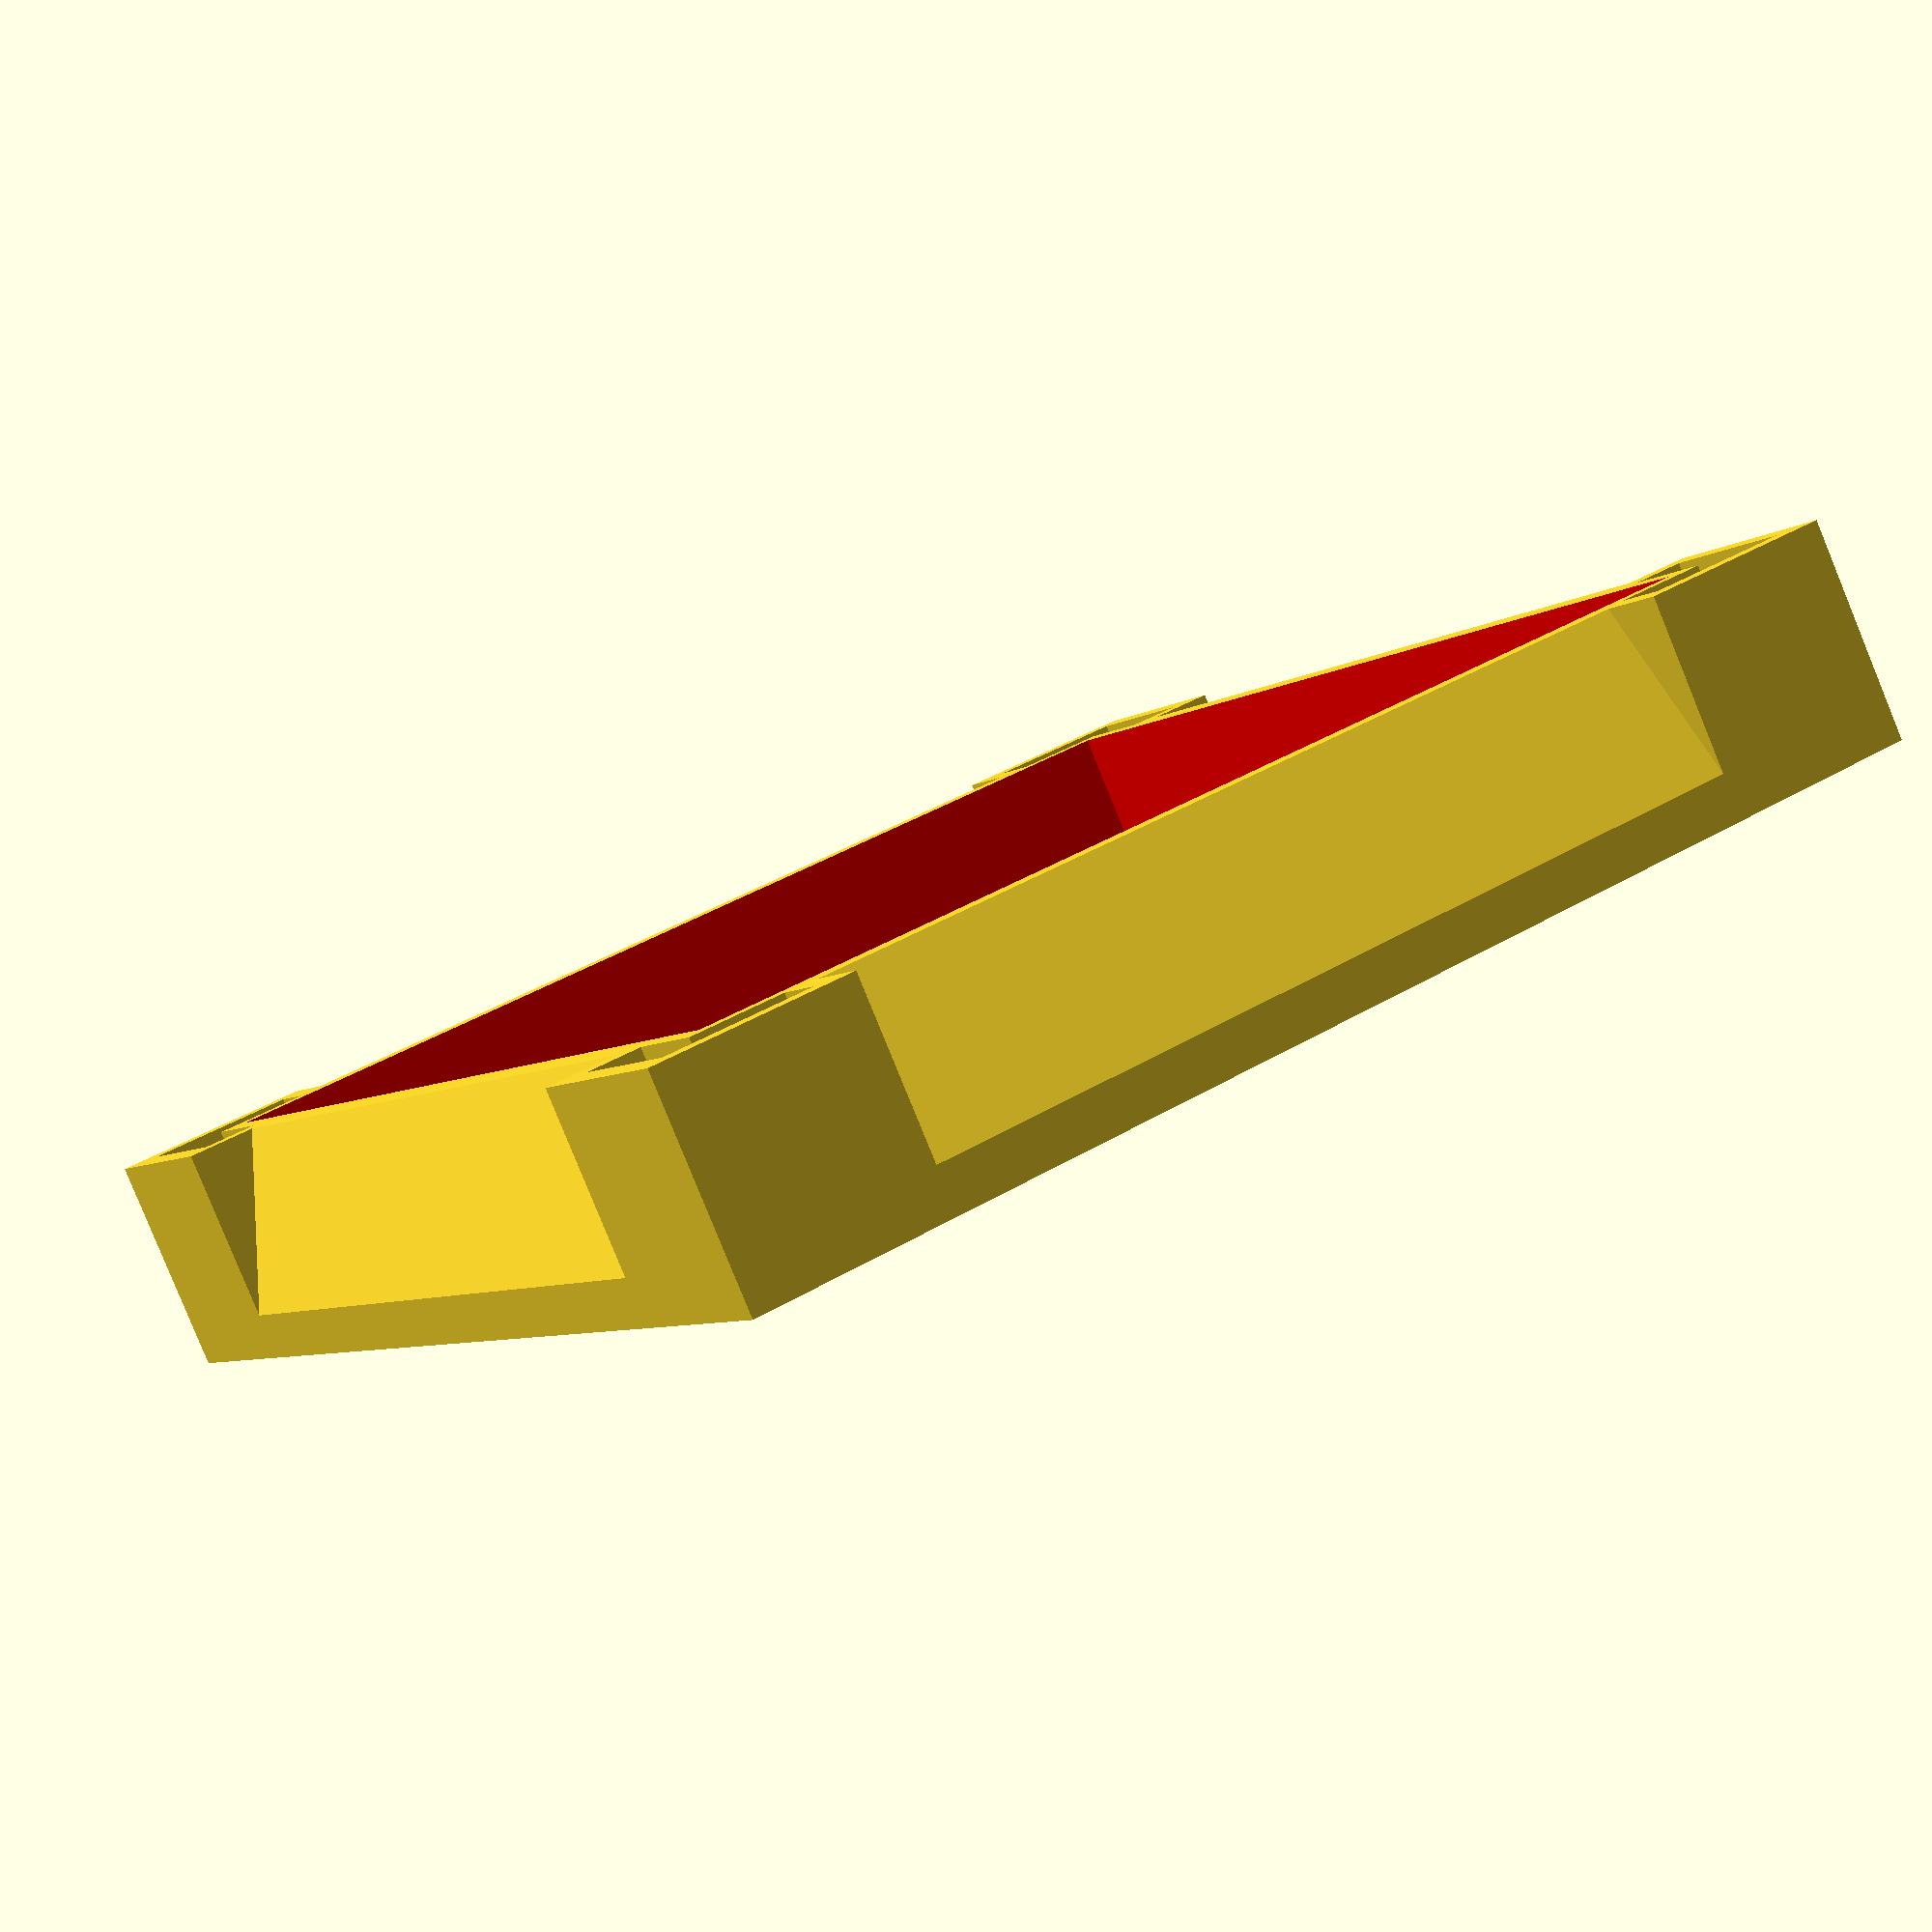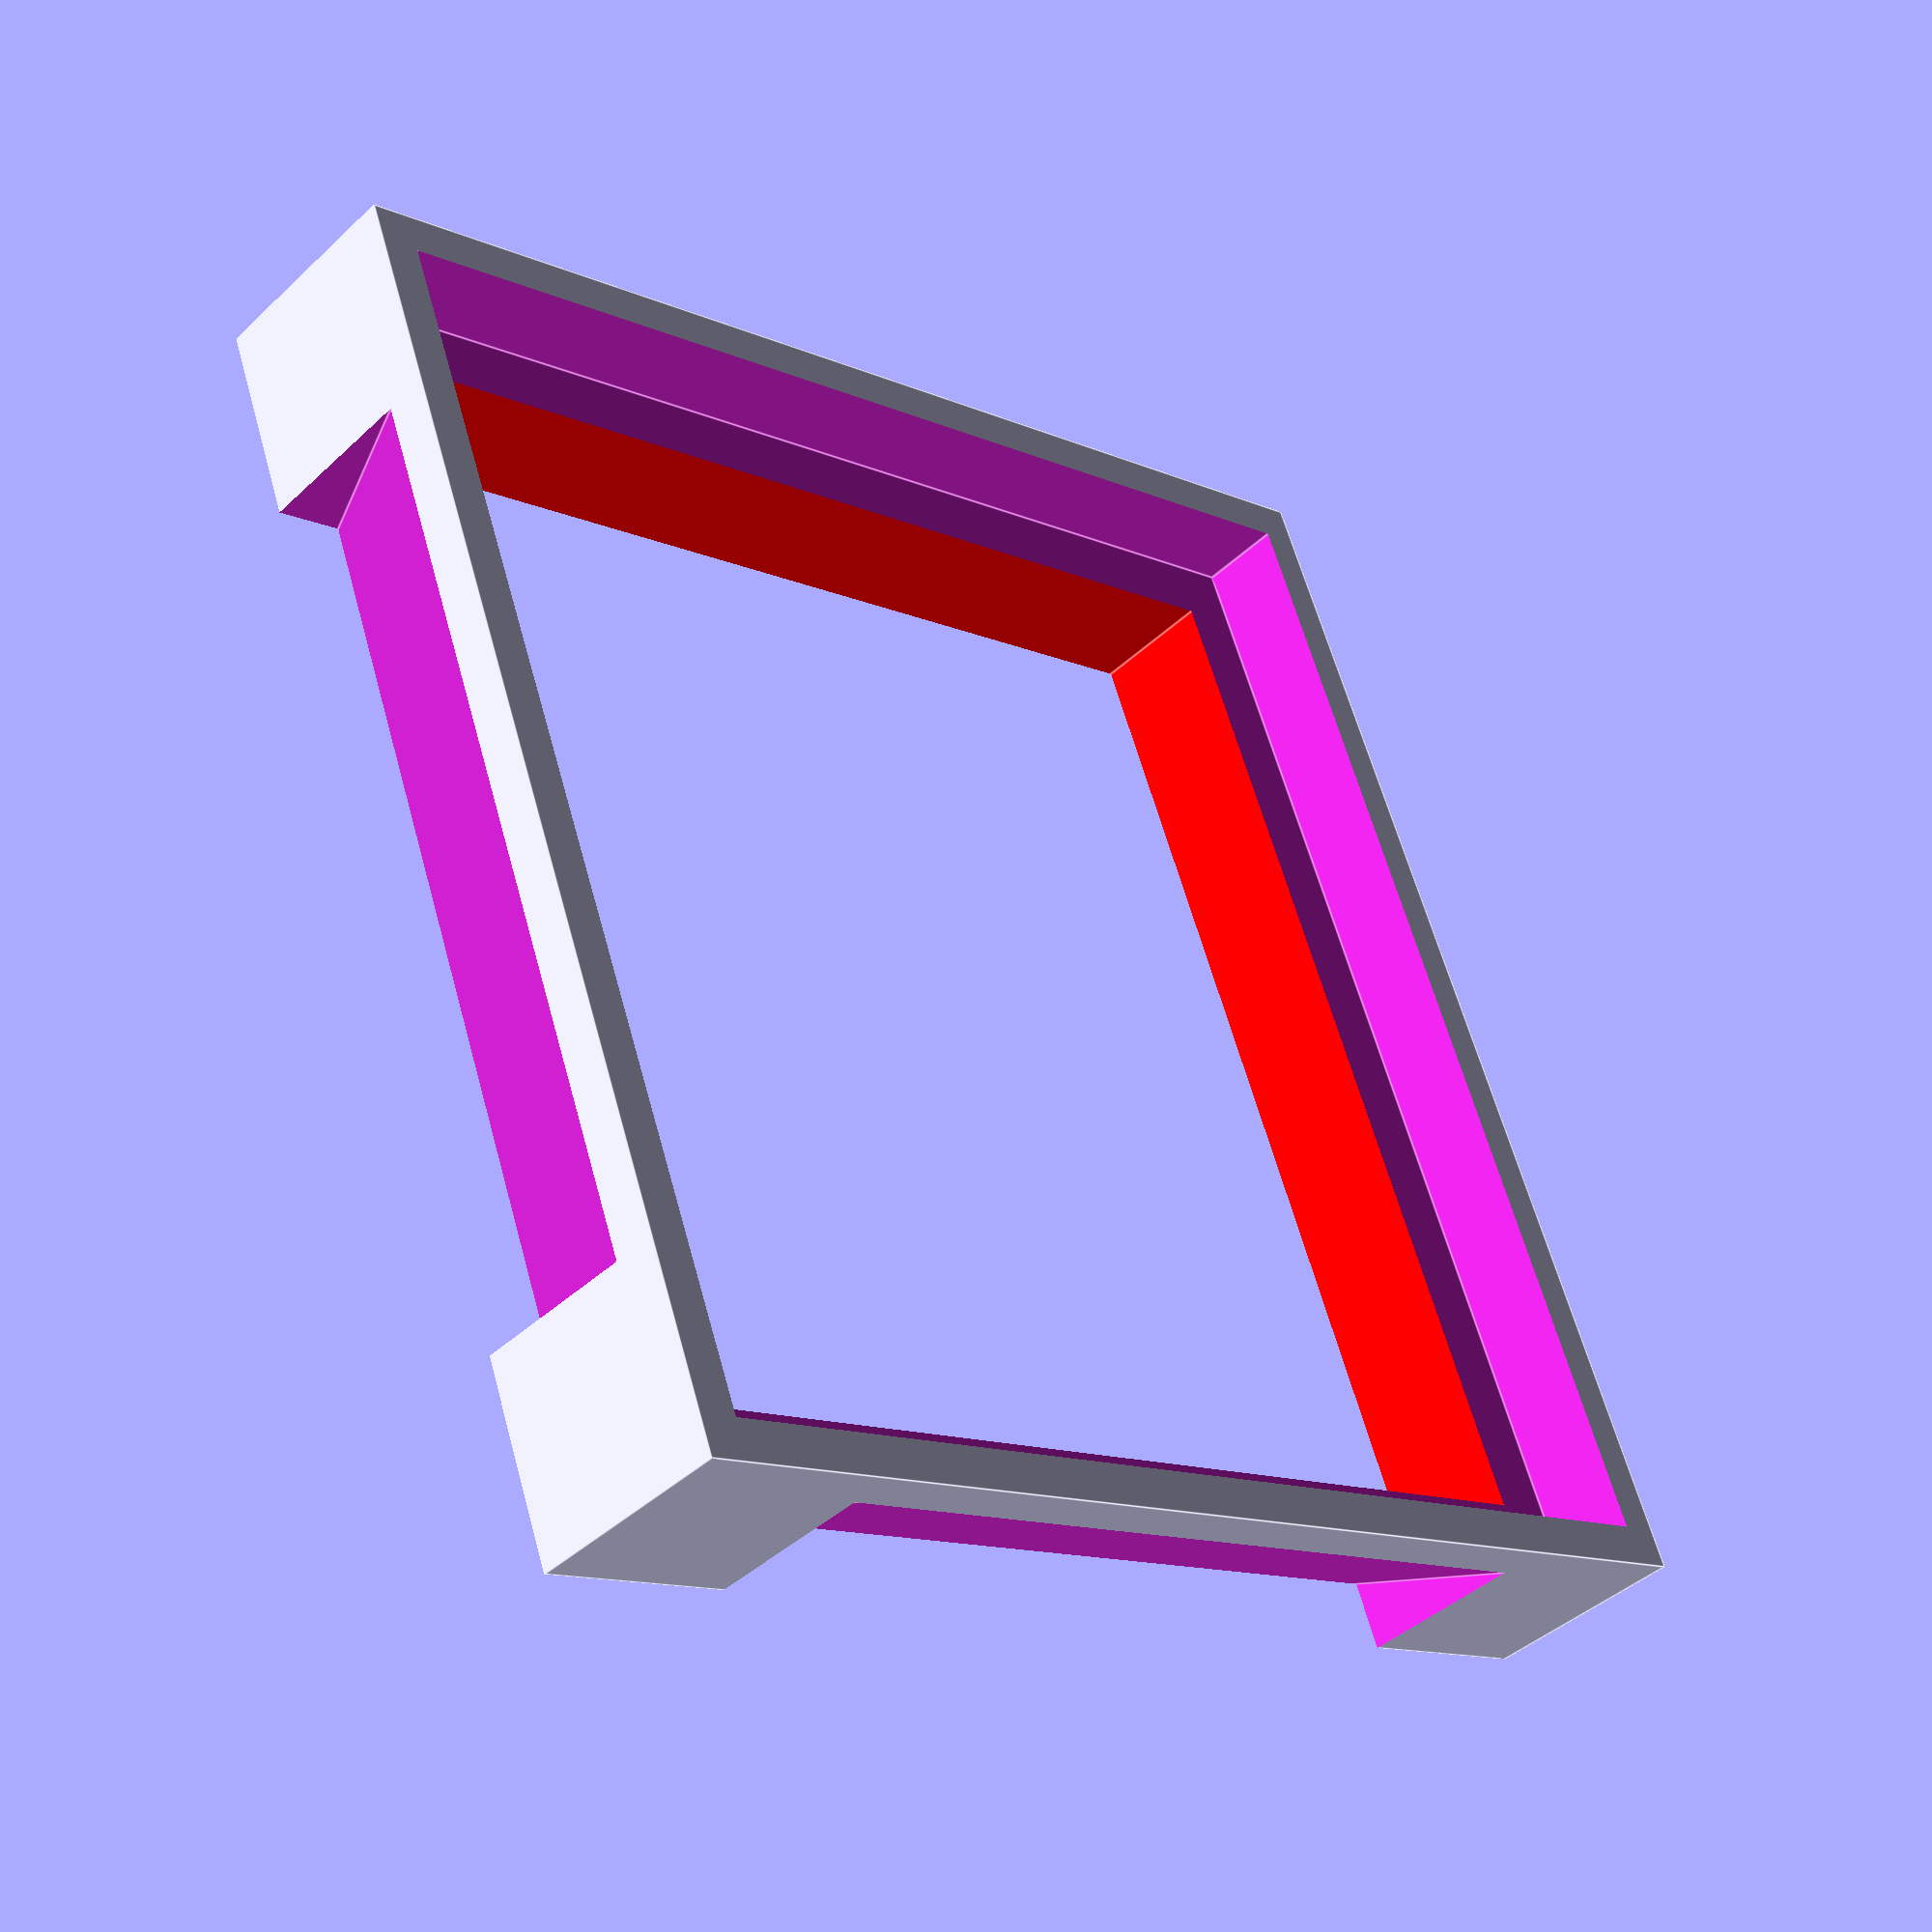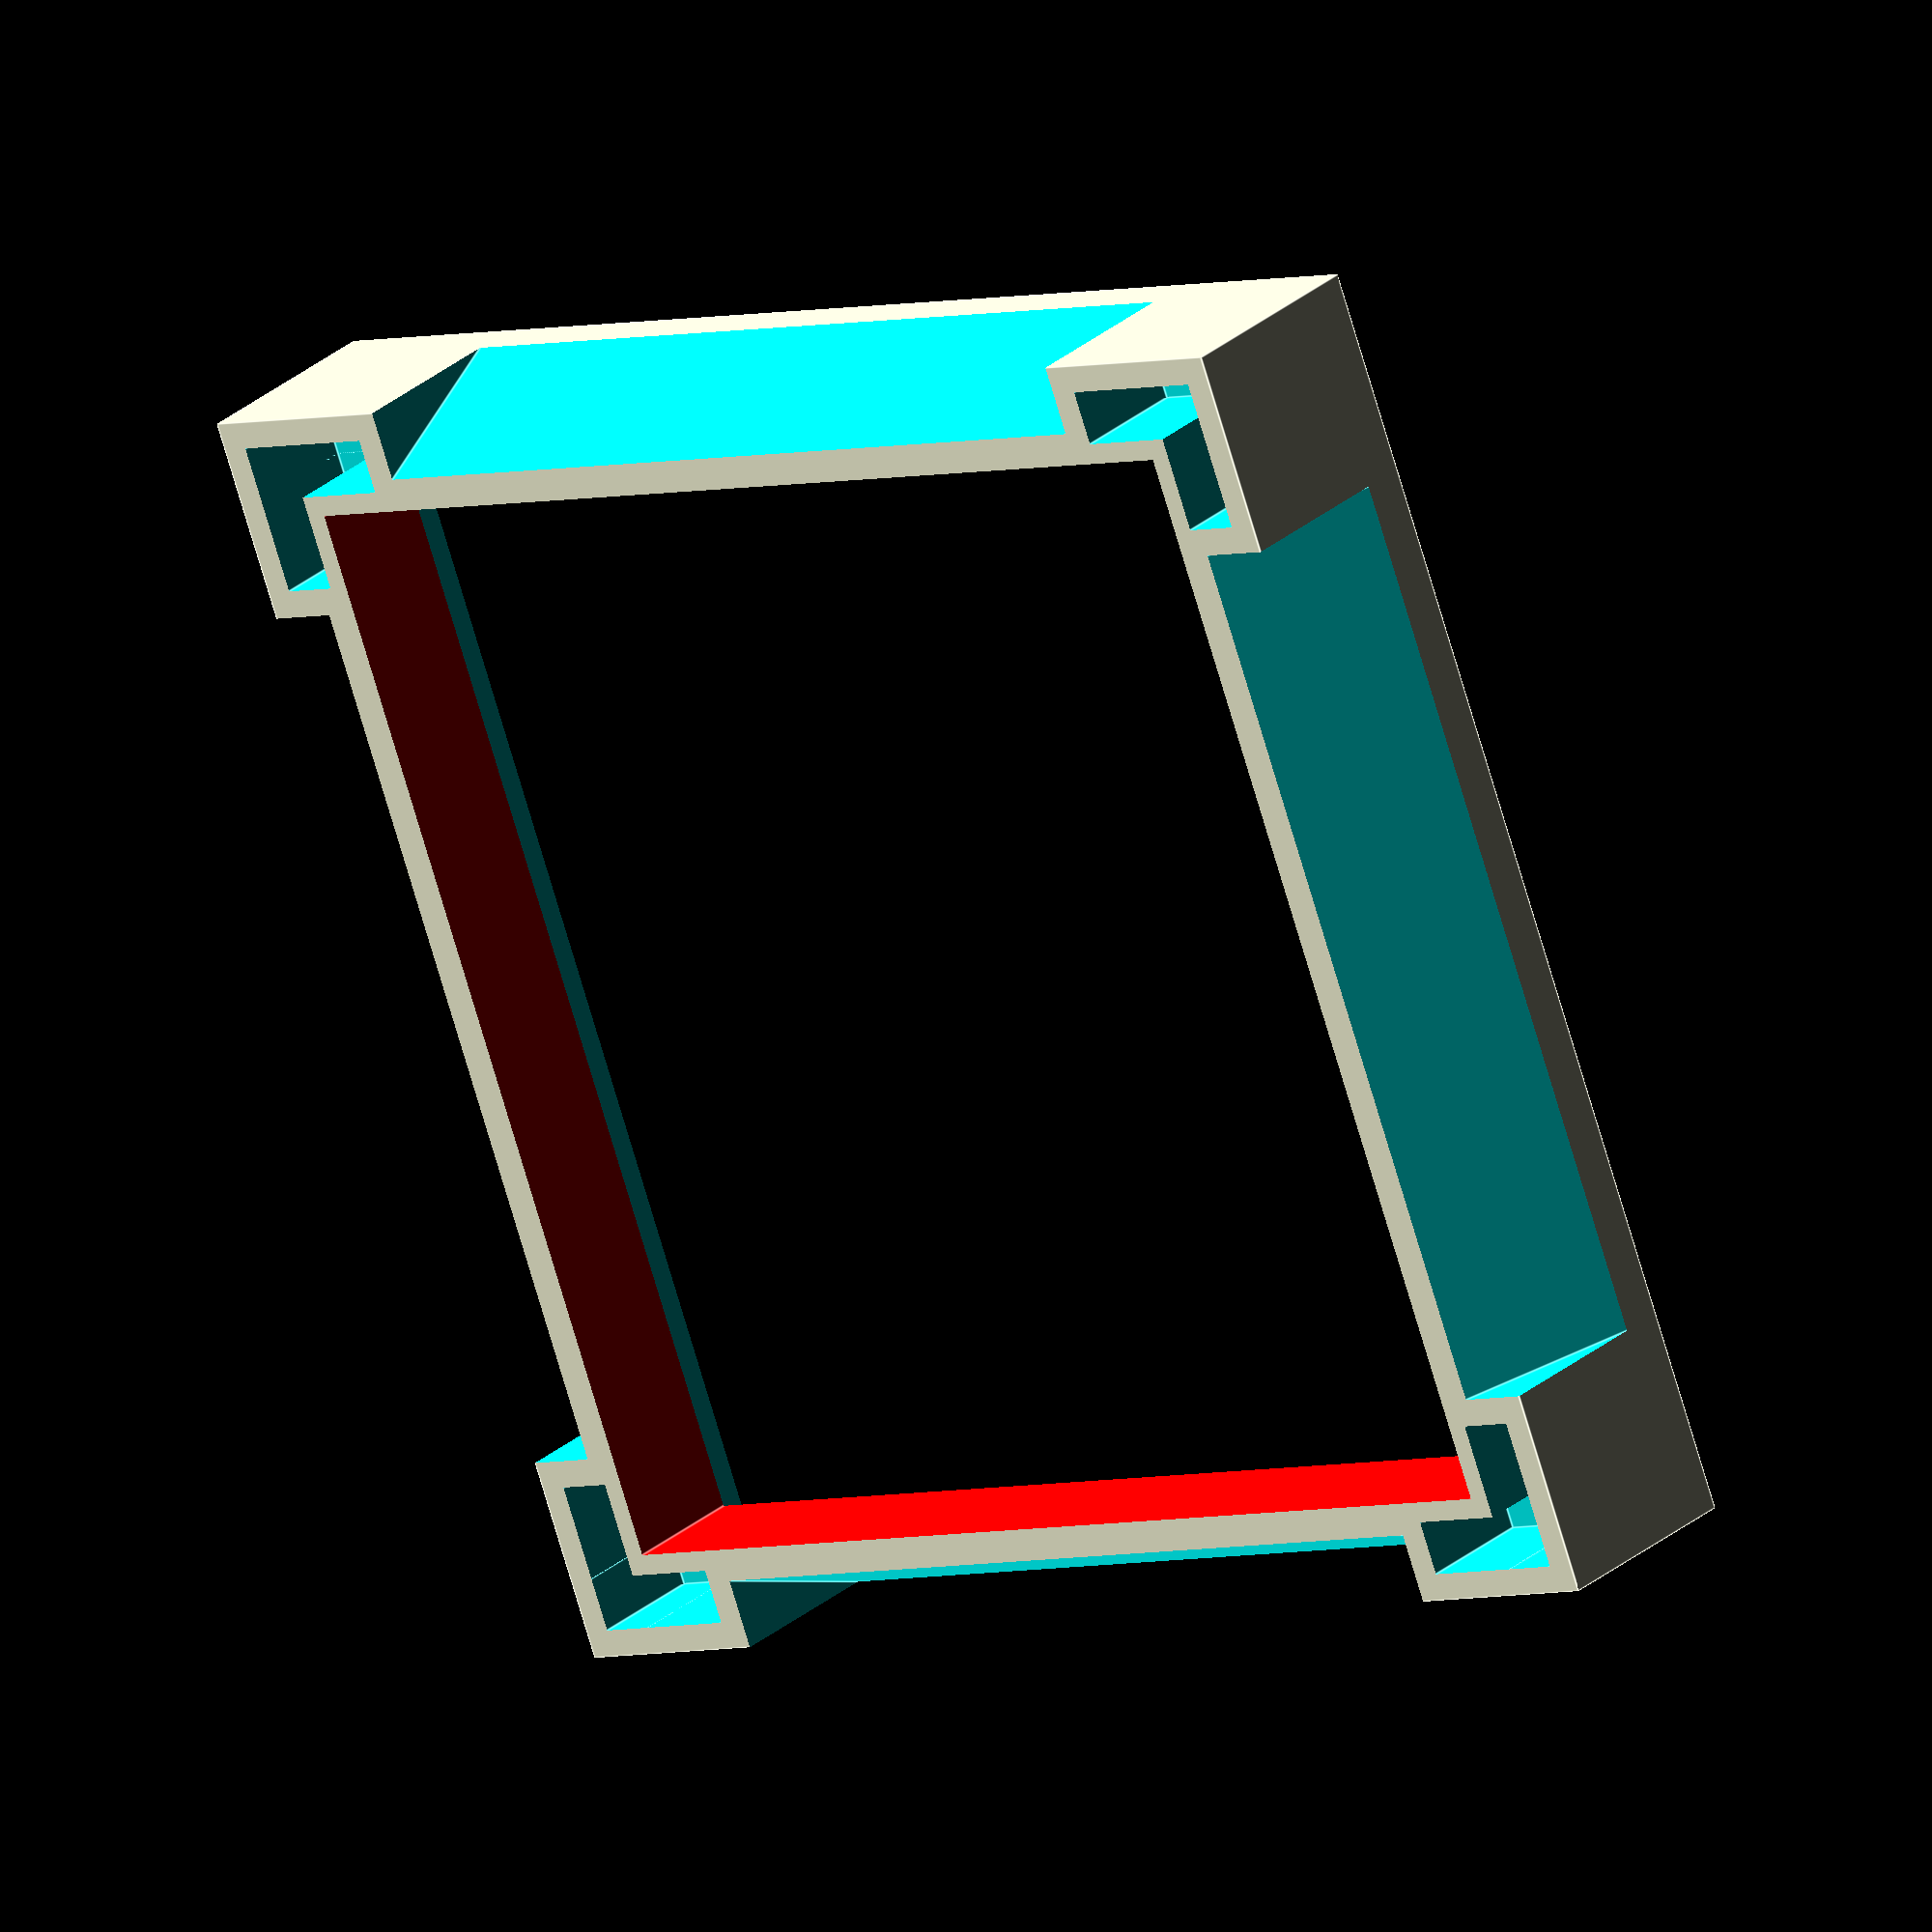
<openscad>

module leg(){
    cube([4,11,11]);
    cube([11,4,11]);
}

difference(){
difference(){
    translate([0,0,5]) cube([95,95,16],center=true);
    cube([89,89,7],center=true); 
    color("red")translate([0,0,4]) cube([80,80,50], center=true);
    translate([-45.5,-45.5,4]) leg();
    translate([45.5,-45.5,4]) rotate([0,0,90]) leg();
    translate([45.5,45.5,4]) rotate([0,0,180]) leg();
    translate([-45.5,45.5,4]) rotate([0,0,-90]) leg();
}

translate([0,49,10]) rotate([22,0,0]) cube([65,10,30],center=true);
rotate([0,0,90]) translate([0,49,10]) rotate([22,0,0]) cube([65,10,30],center=true);
rotate([0,0,180]) translate([0,49,10]) rotate([22,0,0]) cube([65,10,30],center=true);
rotate([0,0,270]) translate([0,49,10]) rotate([22,0,0]) cube([65,10,30],center=true);
}


</openscad>
<views>
elev=263.8 azim=149.4 roll=157.8 proj=p view=solid
elev=222.2 azim=20.9 roll=41.9 proj=p view=edges
elev=332.1 azim=159.0 roll=37.6 proj=o view=edges
</views>
